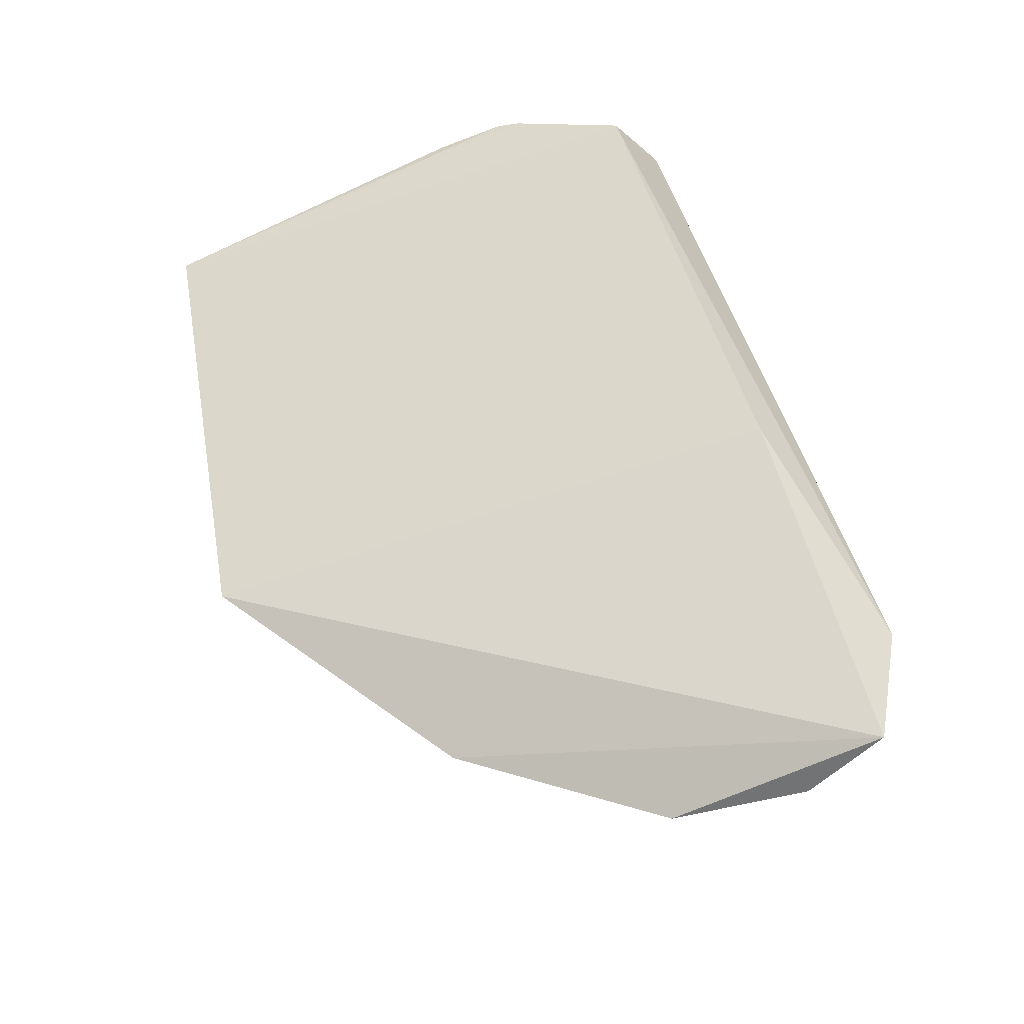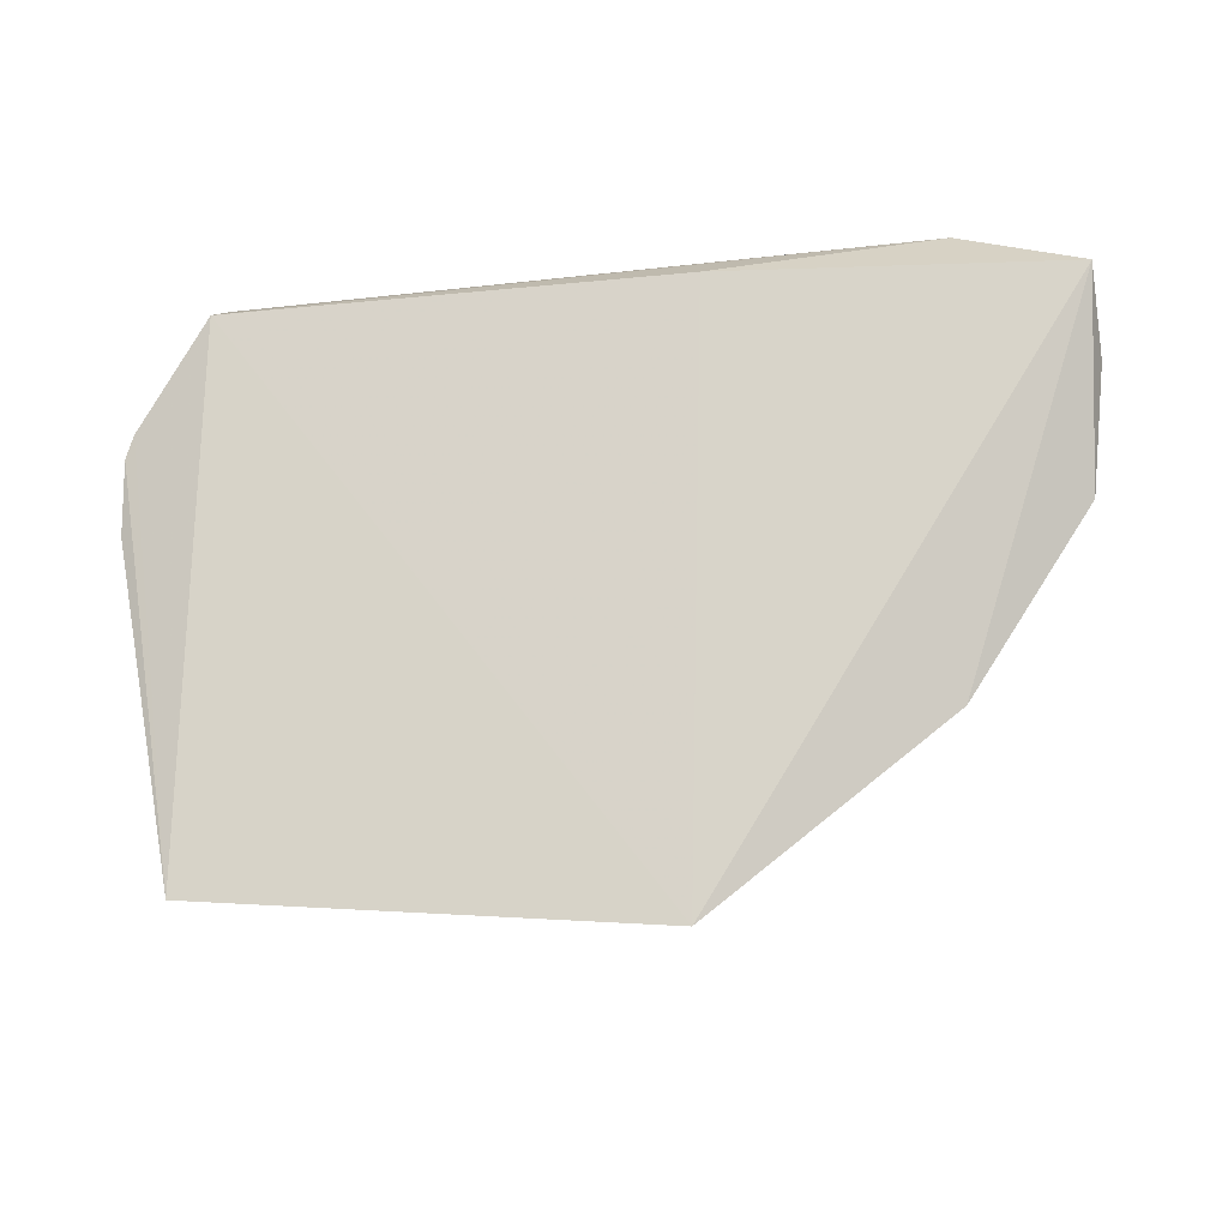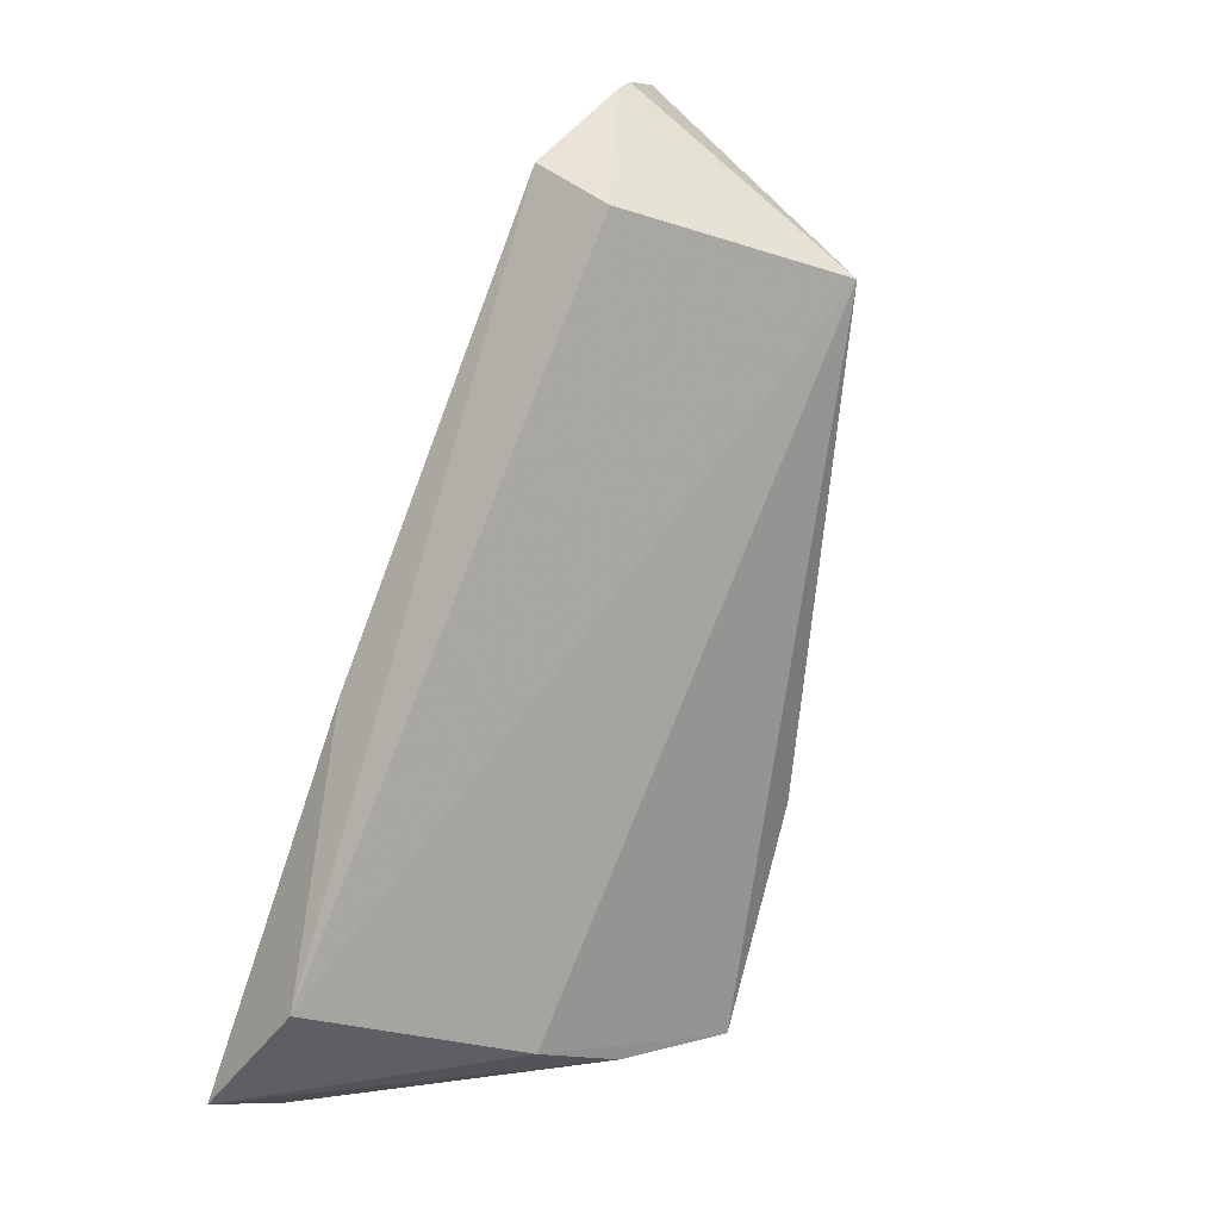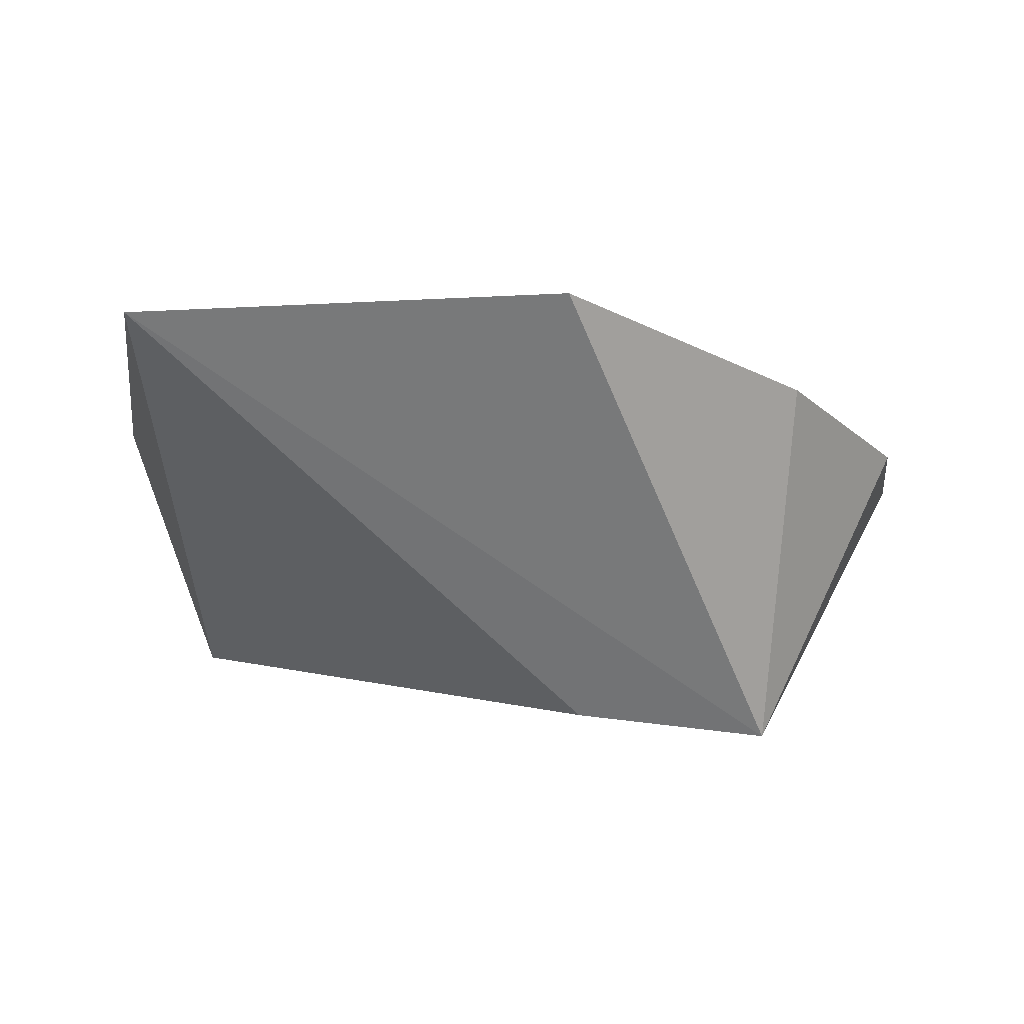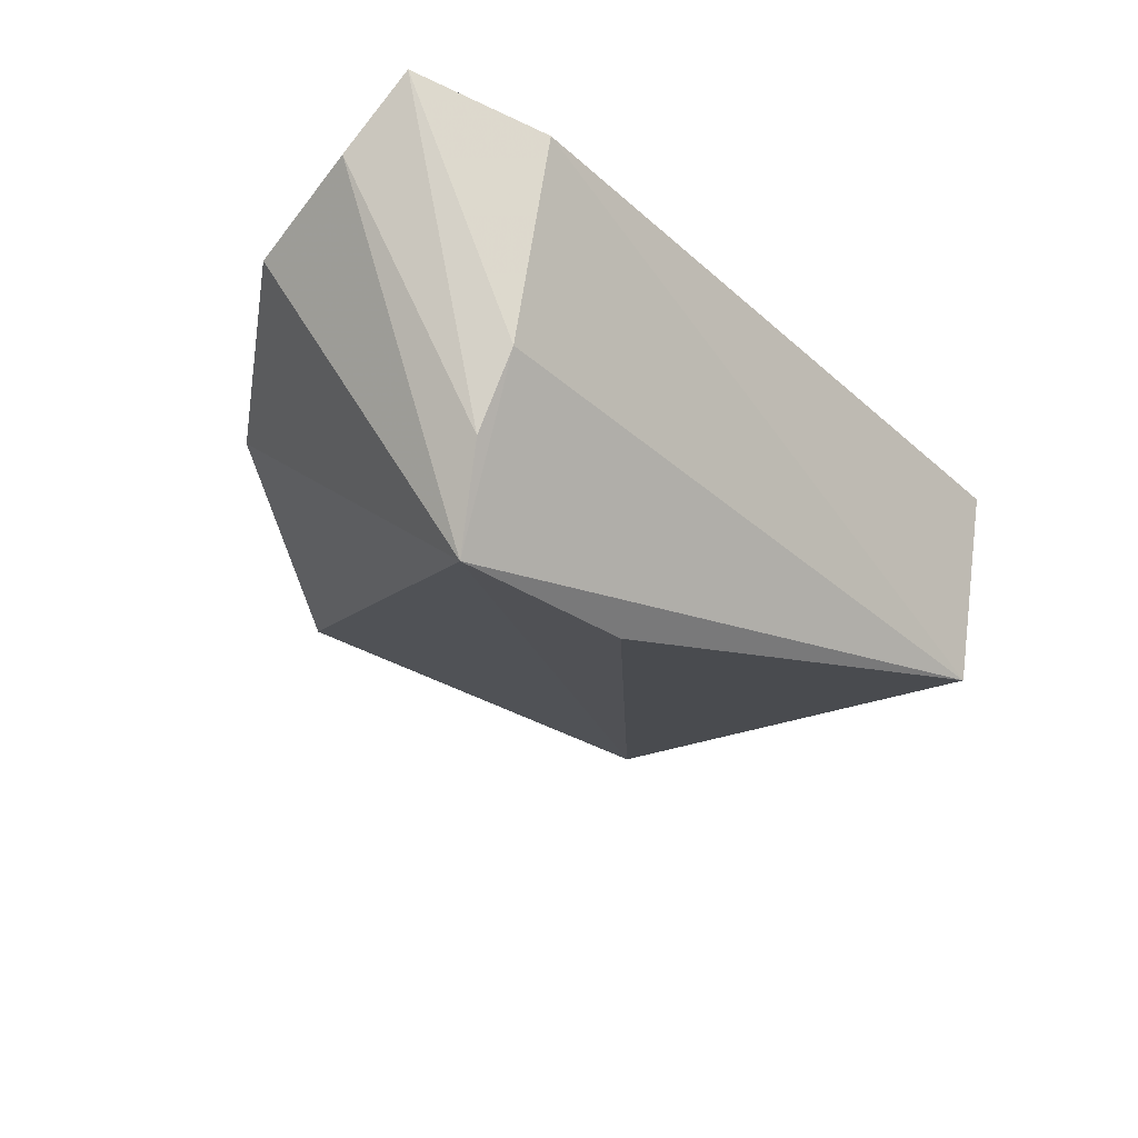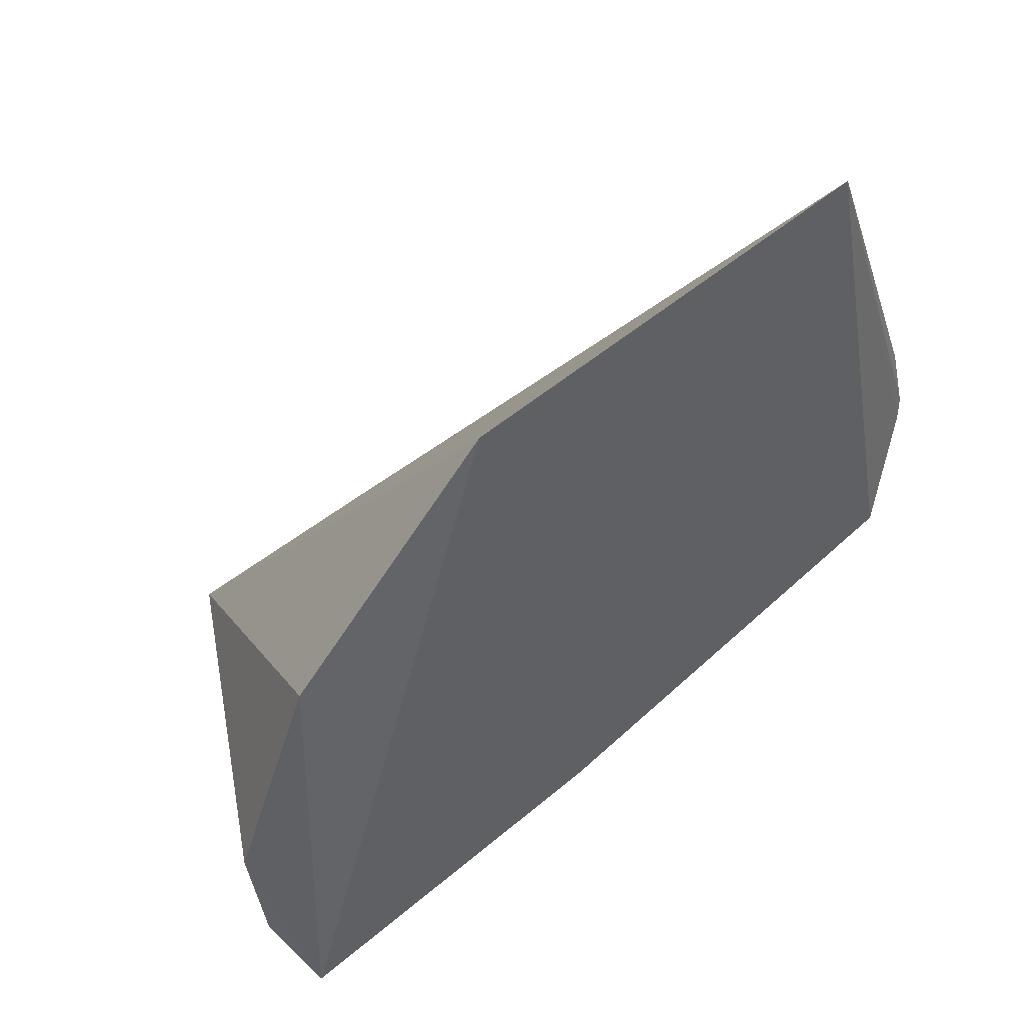
<metadata>
{"format":"obj","ext":"obj","renderer":"f3d","projection":"perspective","resolution":1024,"background":"white","views":[{"elev":58.4,"azim":-100.3,"up":"+Z"},{"elev":61.3,"azim":-177.8,"up":"+Z"},{"elev":-73.0,"azim":70.5,"up":"+Y"},{"elev":-31.6,"azim":-176.1,"up":"+Z"},{"elev":-34.2,"azim":-40.8,"up":"+Z"},{"elev":63.5,"azim":-39.3,"up":"+Y"}]}
</metadata>
<code>
v 0.036 -0.02601 0.02693
v 0.03959 -0.01971 0.02426
v 0.01299 0.0003049 0.0197
v 0.003156 -0.0253 0.006794
v 0.03591 -0.02609 0.01348
v -0.004736 -0.0306 0.02716
v 0.03591 3.626e-05 0.01988
v 0.03574 -0.02852 0.02374
v 0.01352 -0.02898 0.02744
v -0.00512 -0.02041 0.02246
v 0.001528 -0.03312 0.02521
v 0.03948 -0.01624 0.02318
v 0.01365 -0.02398 0.007839
v 0.03924 -0.02081 0.02465
v 0.0008883 -0.0104 0.02062
v -0.00554 -0.02705 0.02404
v 0.001866 -0.03029 0.01496
v 0.001725 -0.02808 0.01126
f 7 3 1
f 7 4 3
f 9 1 3
f 9 3 6
f 11 5 8
f 11 9 6
f 11 8 1
f 11 1 9
f 12 7 2
f 12 2 5
f 12 5 7
f 13 7 5
f 13 5 4
f 13 4 7
f 14 8 5
f 14 5 2
f 14 1 8
f 14 7 1
f 14 2 7
f 15 10 6
f 15 6 3
f 15 3 4
f 15 4 10
f 16 10 4
f 16 6 10
f 17 11 6
f 17 4 5
f 17 5 11
f 18 16 4
f 18 4 17
f 18 17 6
f 18 6 16

</code>
